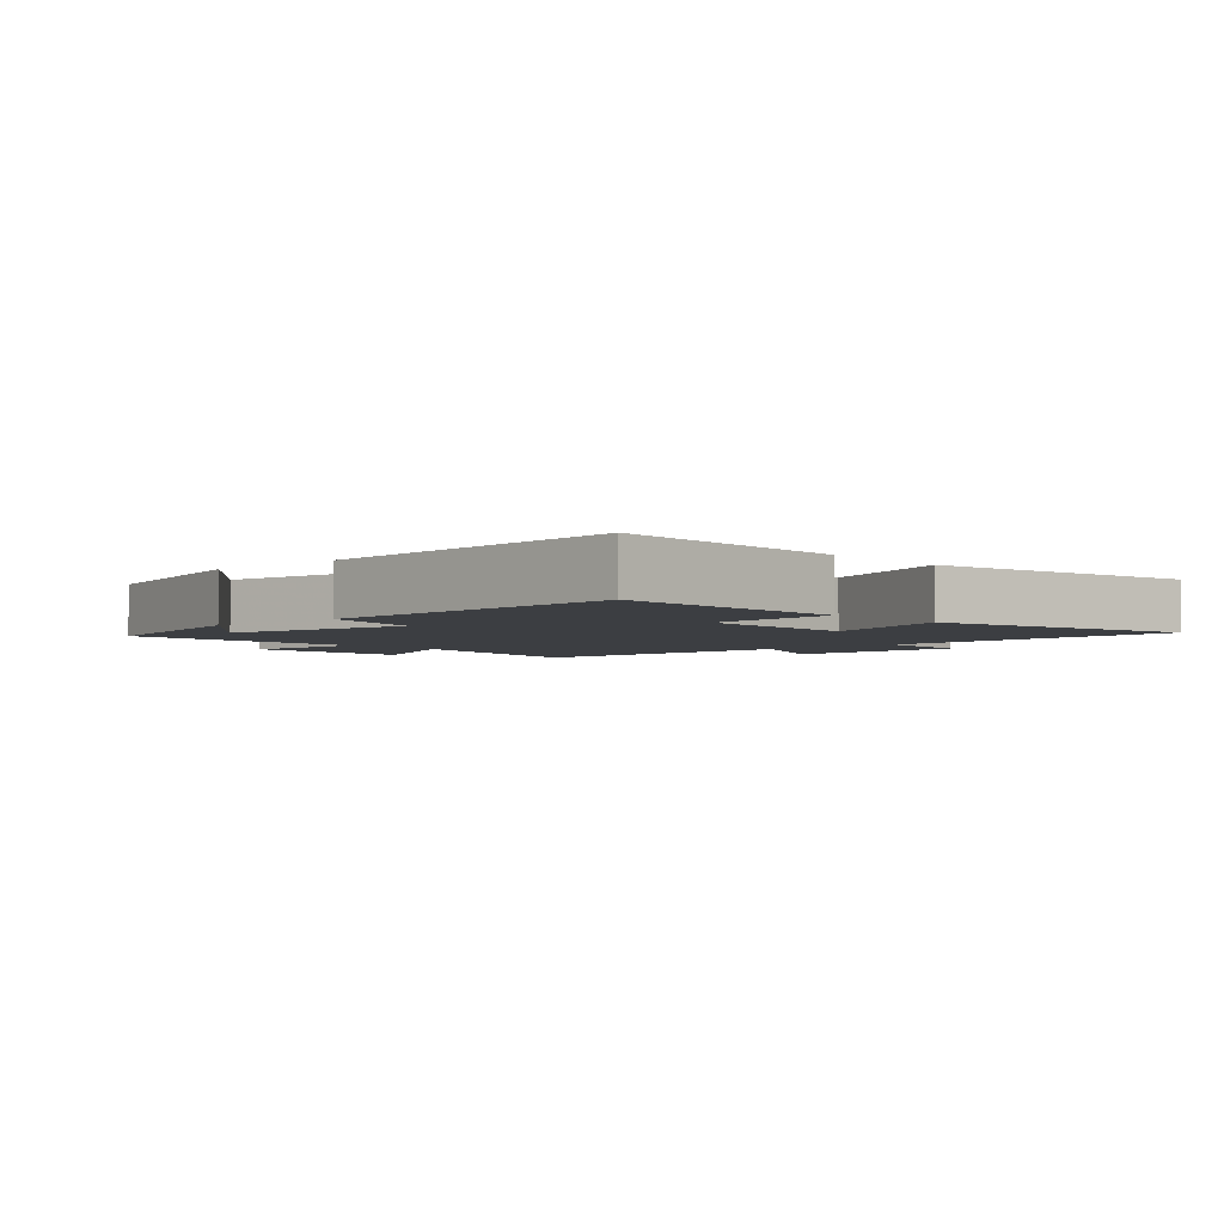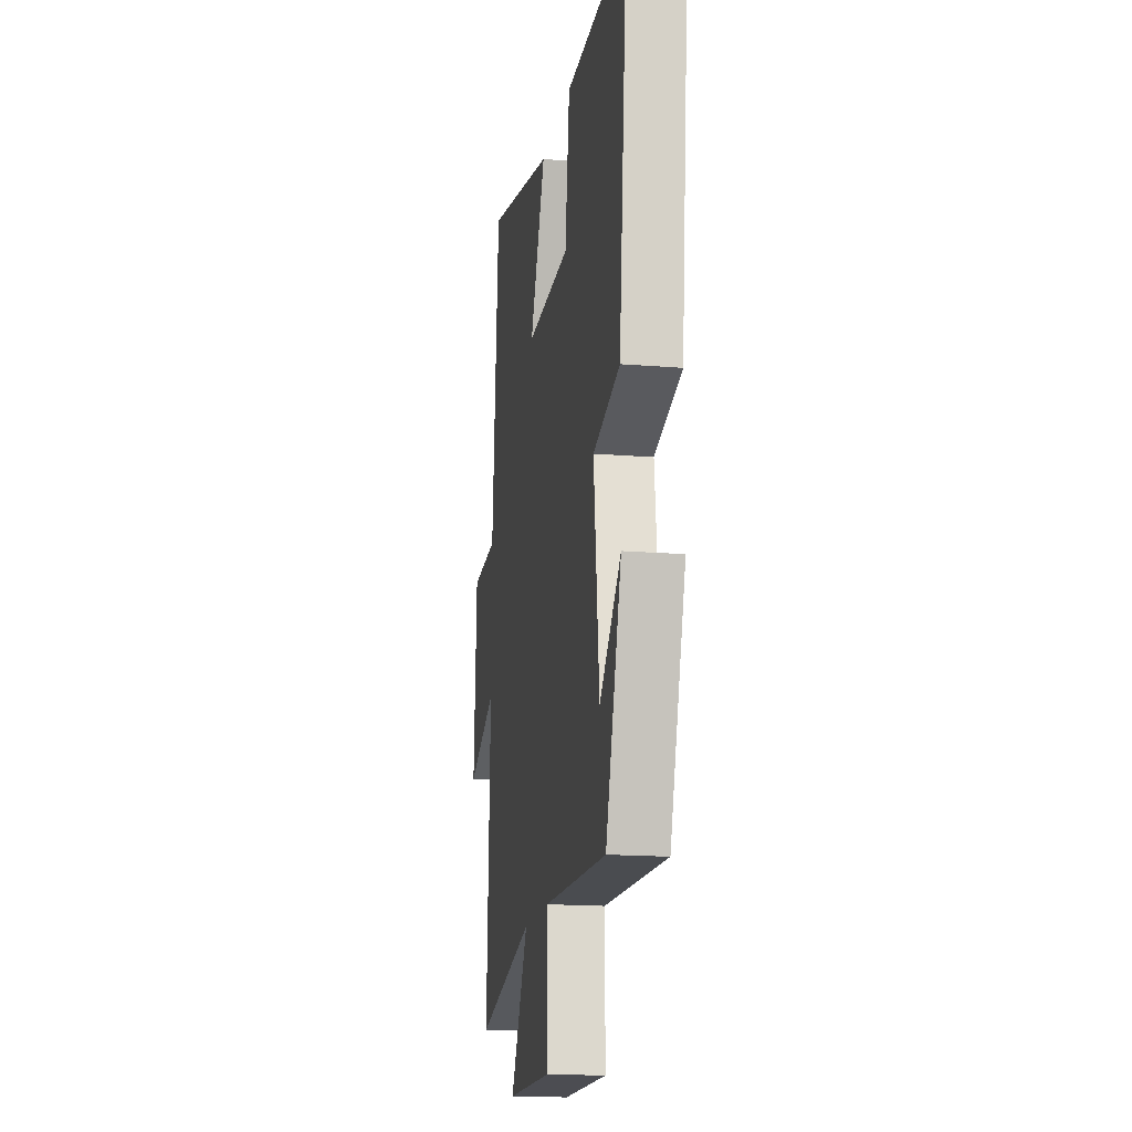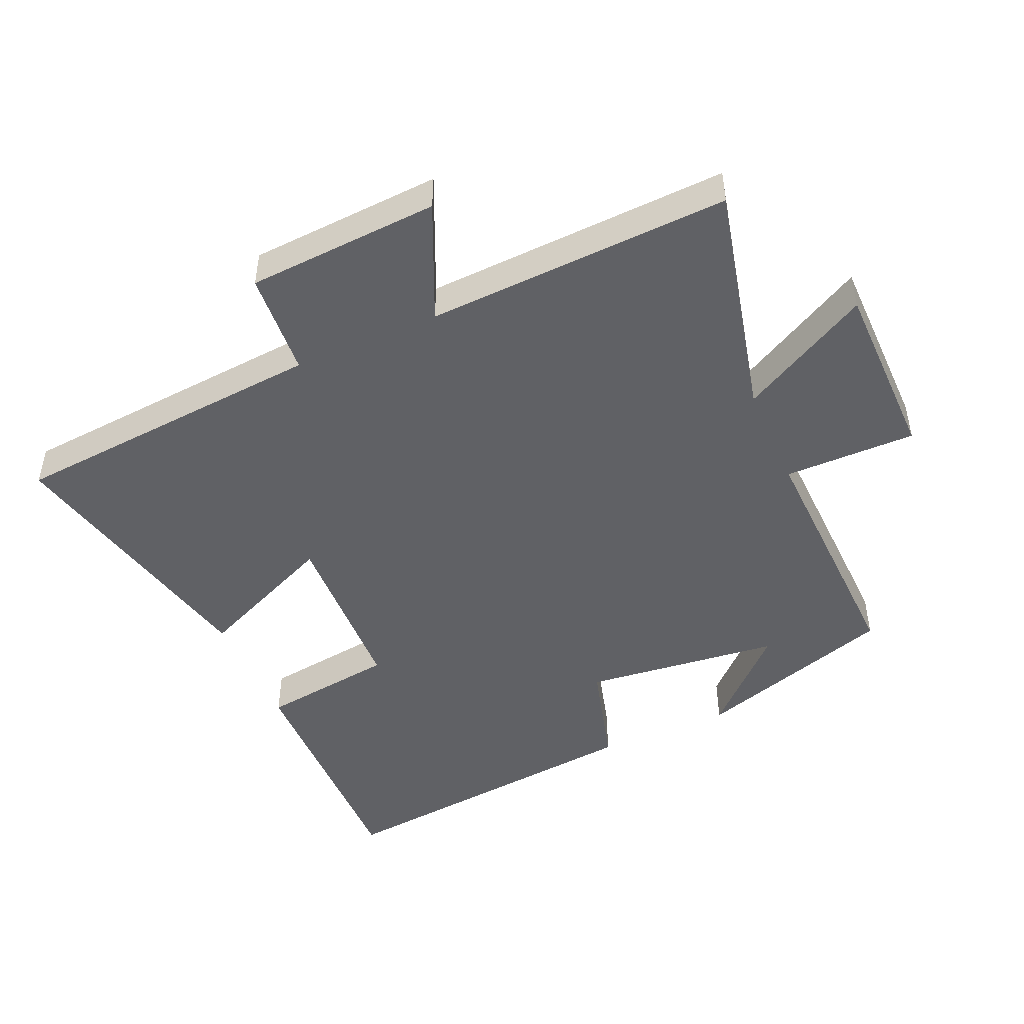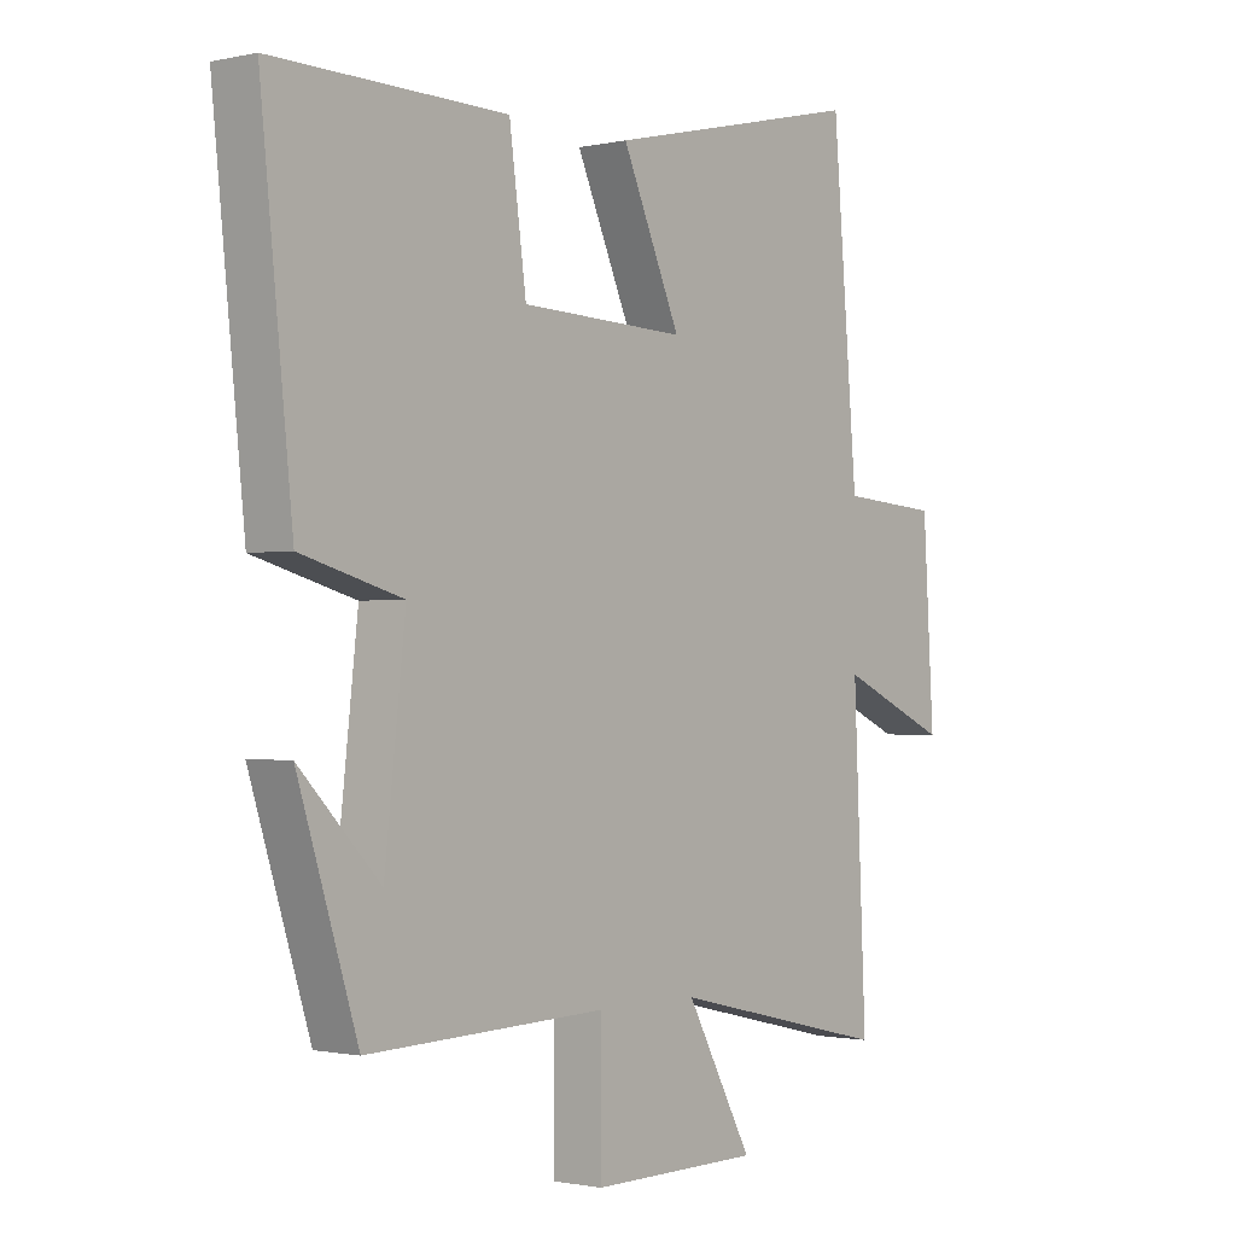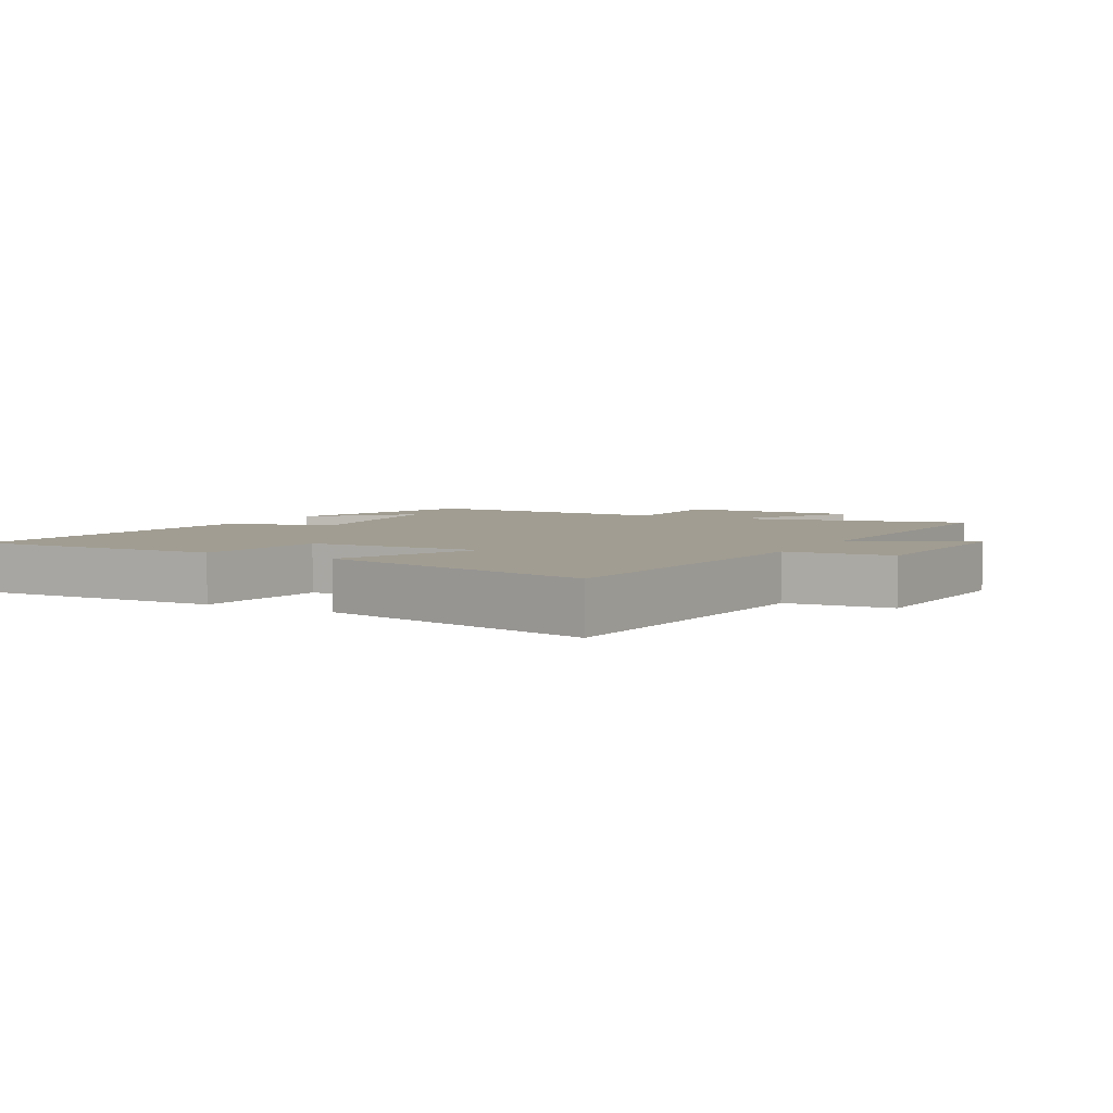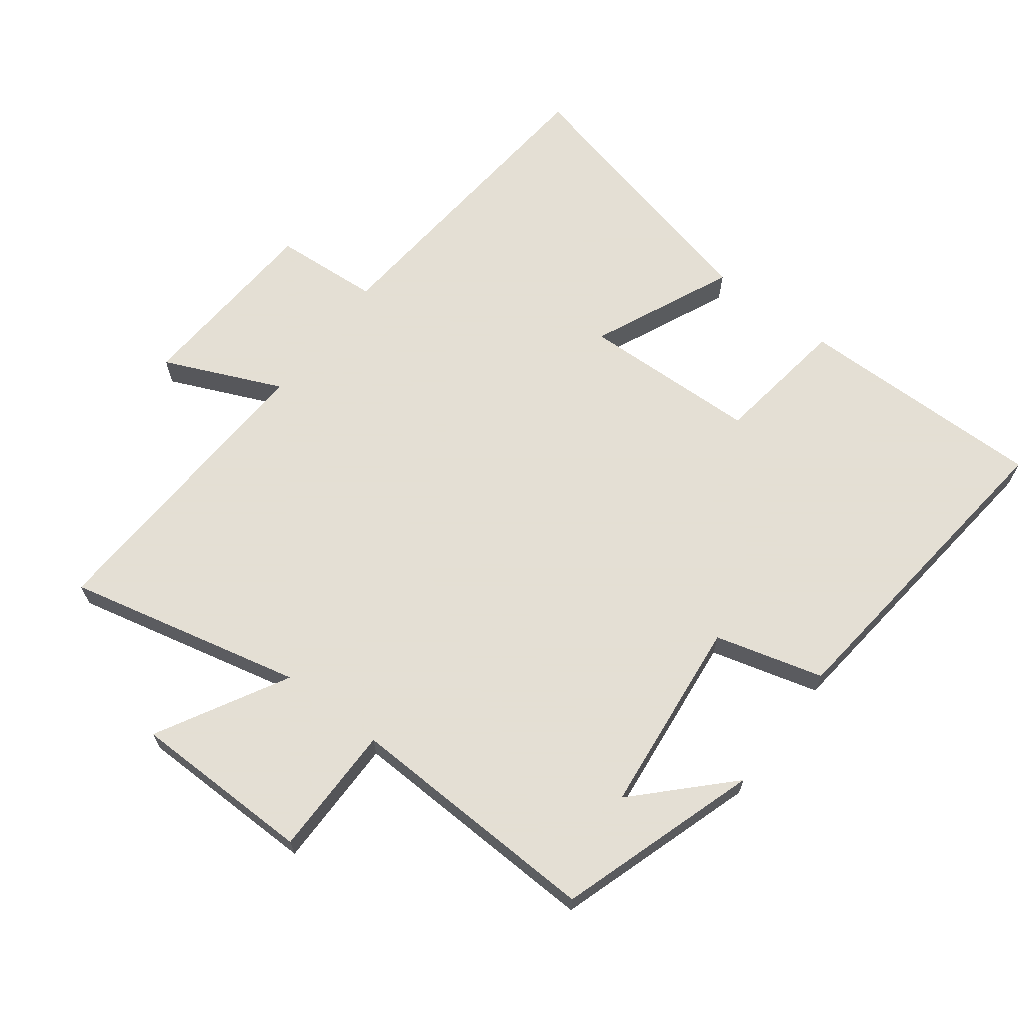
<metadata>
{"format":"obj","ext":"obj","renderer":"f3d","projection":"perspective","resolution":1024,"background":"white","views":[{"elev":-3.3,"azim":-48.3,"up":"+Y"},{"elev":-16.8,"azim":-99.5,"up":"+Z"},{"elev":-47.6,"azim":113.7,"up":"+Y"},{"elev":-1.1,"azim":-50.9,"up":"+Z"},{"elev":4.6,"azim":28.8,"up":"+Y"},{"elev":66.3,"azim":-142.6,"up":"+Y"}]}
</metadata>
<code>
v 0.459 0.07 0.598
v 0.5 0.07 0.11
v 0.662 0.07 0.098
v 0.68 0.07 -0.198
v 0.5 0.07 -0.118
v 0.521 0.07 -0.585
v 0.159 0.07 -0.5
v 0.268 0.07 -0.7
v -0.01 0.07 -0.702
v -0.009 0.07 -0.5
v -0.402 0.07 -0.513
v -0.5 0.07 -0.205
v -0.368 0.07 -0.341
v -0.334 0.07 -0.039
v -0.5 0.07 0.007
v -0.552 0.07 0.506
v -0.169 0.07 0.5
v -0.141 0.07 0.293
v 0.131 0.07 0.283
v 0.035 0.07 0.5
v 0.459 0 0.598
v 0.5 0 0.11
v 0.662 0 0.098
v 0.68 0 -0.198
v 0.5 0 -0.118
v 0.521 0 -0.585
v 0.159 0 -0.5
v 0.268 0 -0.7
v -0.01 0 -0.702
v -0.009 0 -0.5
v -0.402 0 -0.513
v -0.5 0 -0.205
v -0.368 0 -0.341
v -0.334 0 -0.039
v -0.5 0 0.007
v -0.552 0 0.506
v -0.169 0 0.5
v -0.141 0 0.293
v 0.131 0 0.283
v 0.035 0 0.5
f 19 20 1 2
f 18 19 2
f 16 17 18
f 15 16 18
f 14 15 18
f 13 14 18 2
f 11 12 13
f 13 2 3
f 11 13 3
f 10 11 3
f 7 8 9 10
f 7 10 3
f 5 6 7
f 5 7 3
f 3 4 5
f 22 21 40 39
f 22 39 38
f 38 37 36
f 38 36 35
f 38 35 34
f 22 38 34 33
f 33 32 31
f 23 22 33
f 23 33 31
f 23 31 30
f 30 29 28 27
f 23 30 27
f 27 26 25
f 23 27 25
f 25 24 23
f 1 21 22 2
f 2 22 23 3
f 3 23 24 4
f 4 24 25 5
f 5 25 26 6
f 6 26 27 7
f 7 27 28 8
f 8 28 29 9
f 9 29 30 10
f 10 30 31 11
f 11 31 32 12
f 12 32 33 13
f 13 33 34 14
f 14 34 35 15
f 15 35 36 16
f 16 36 37 17
f 17 37 38 18
f 18 38 39 19
f 19 39 40 20
f 20 40 21 1

</code>
